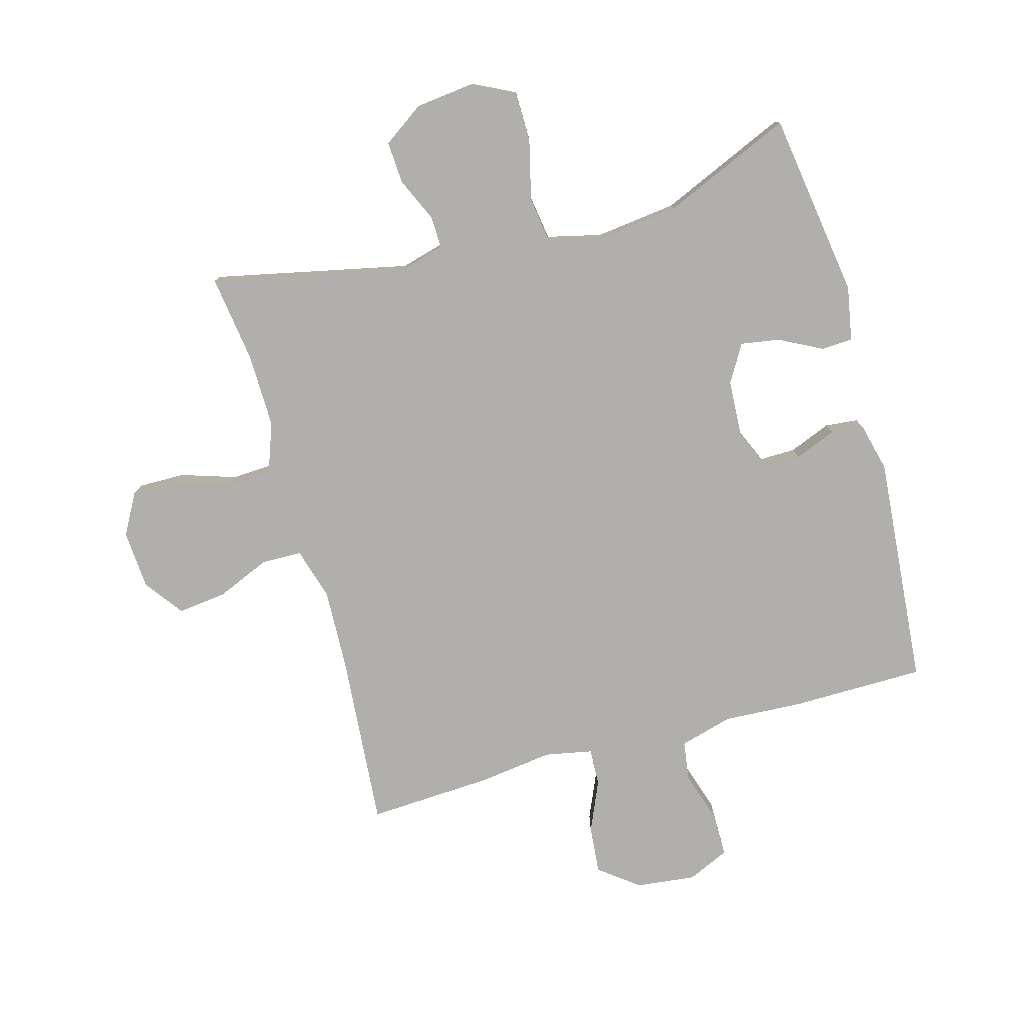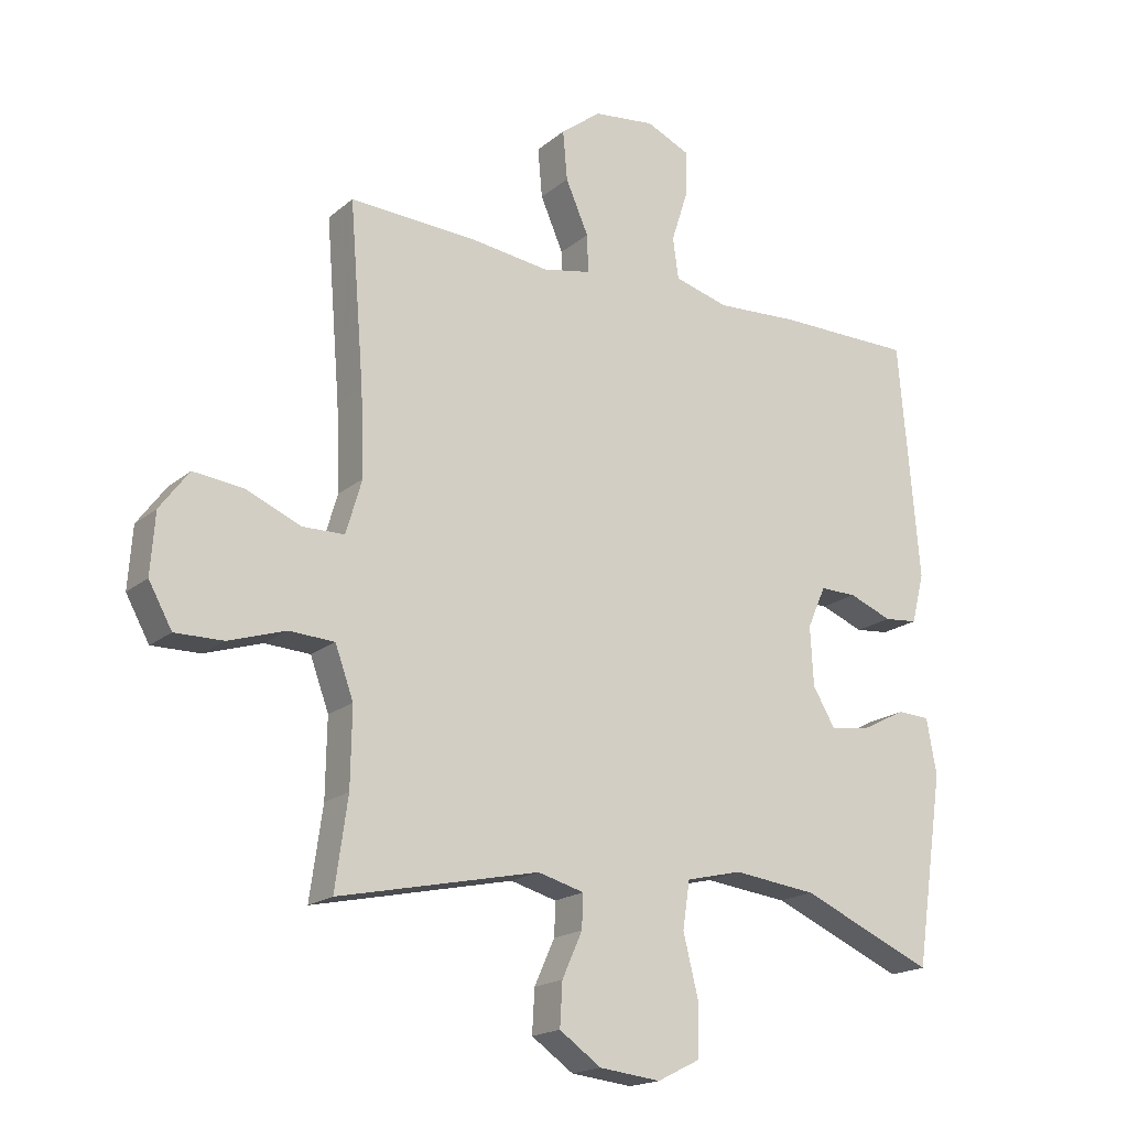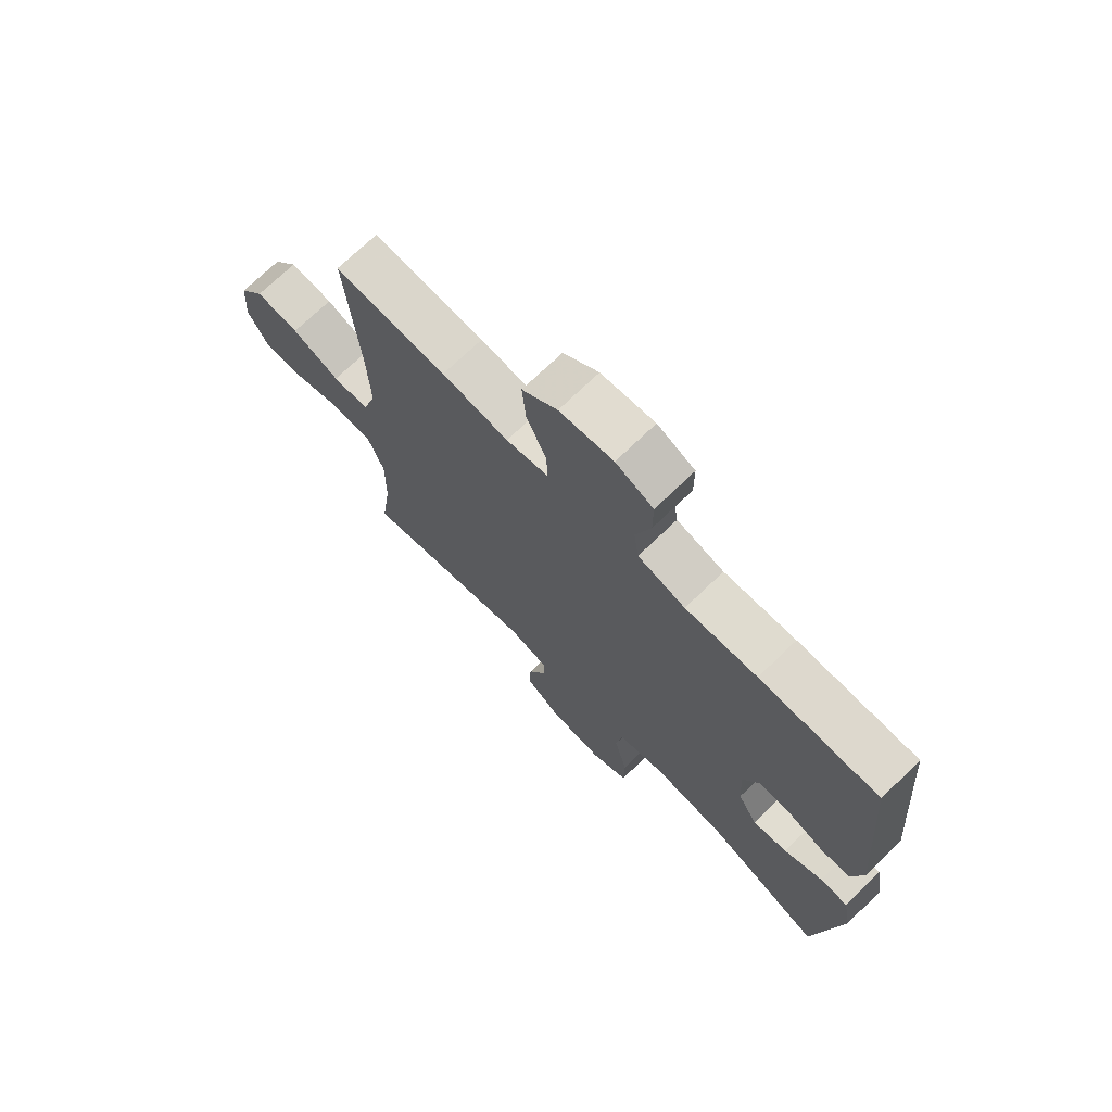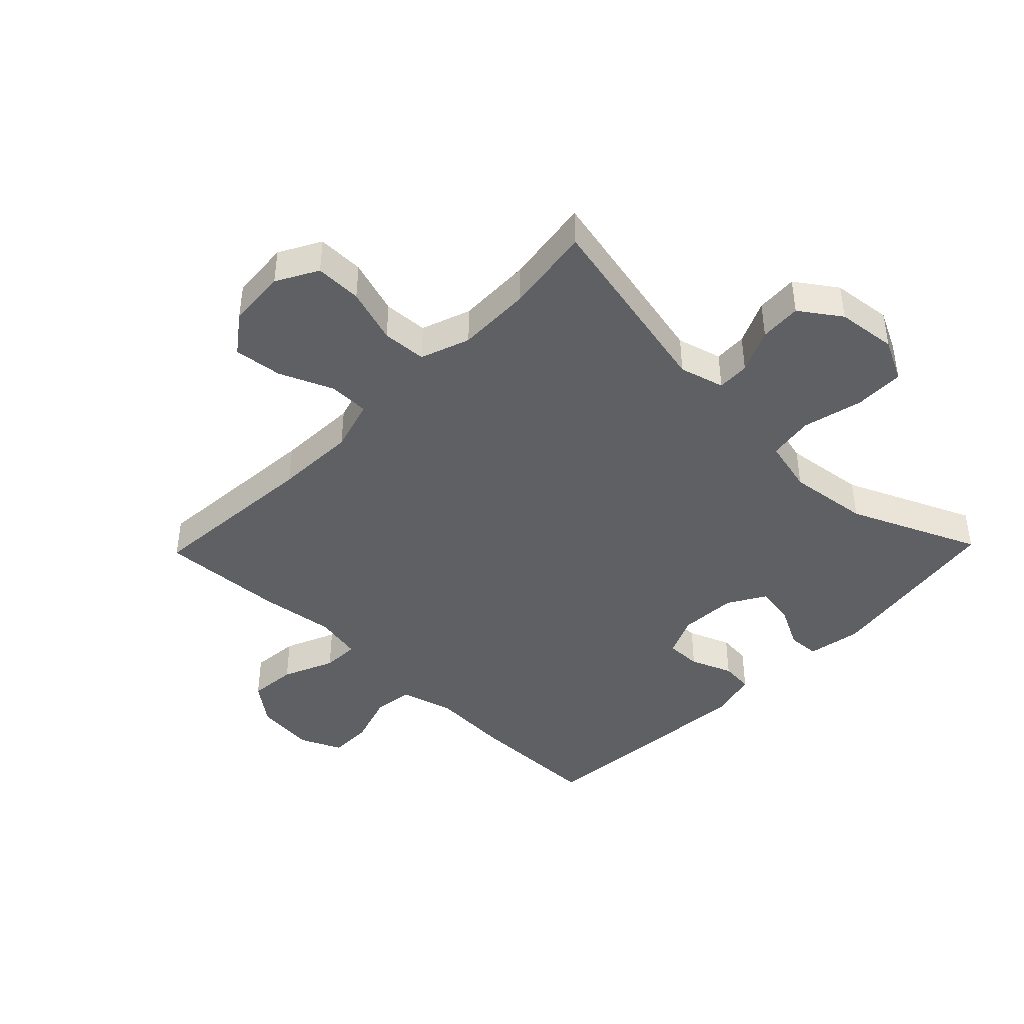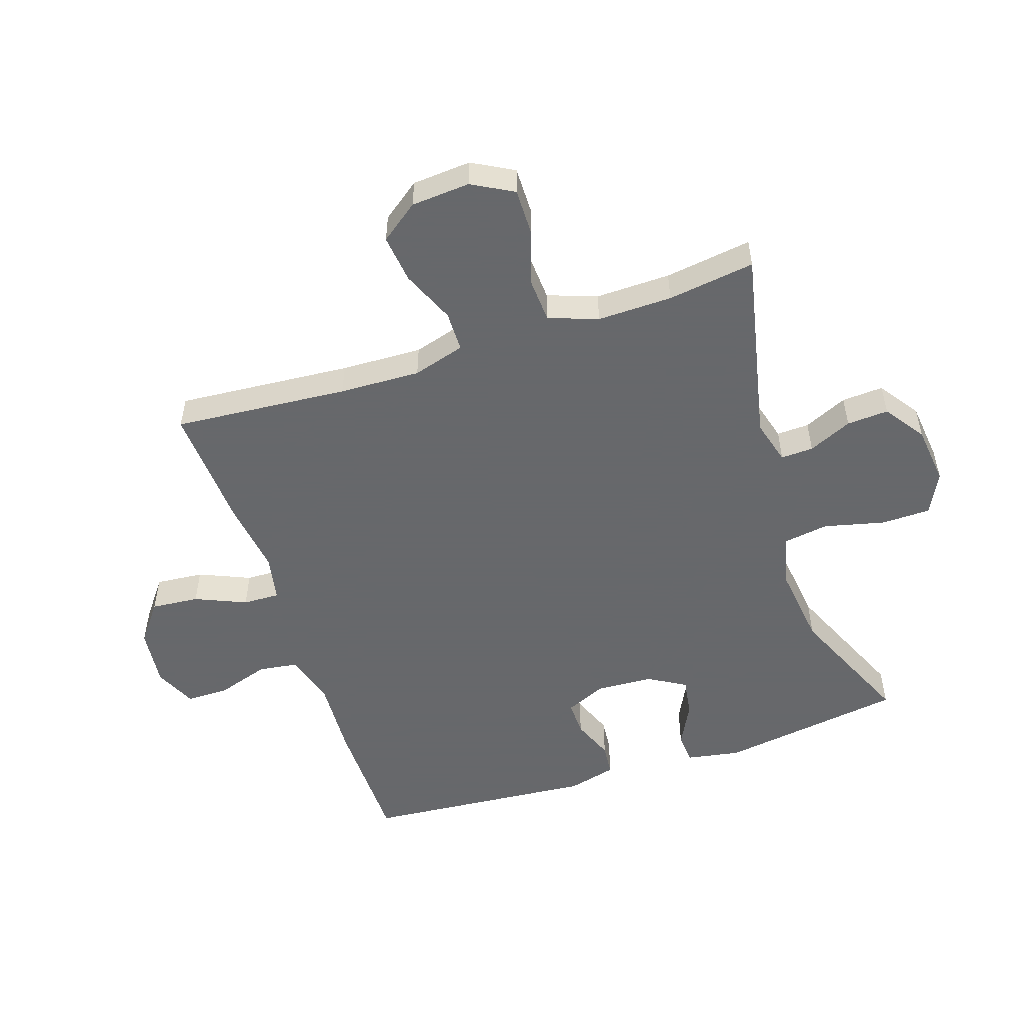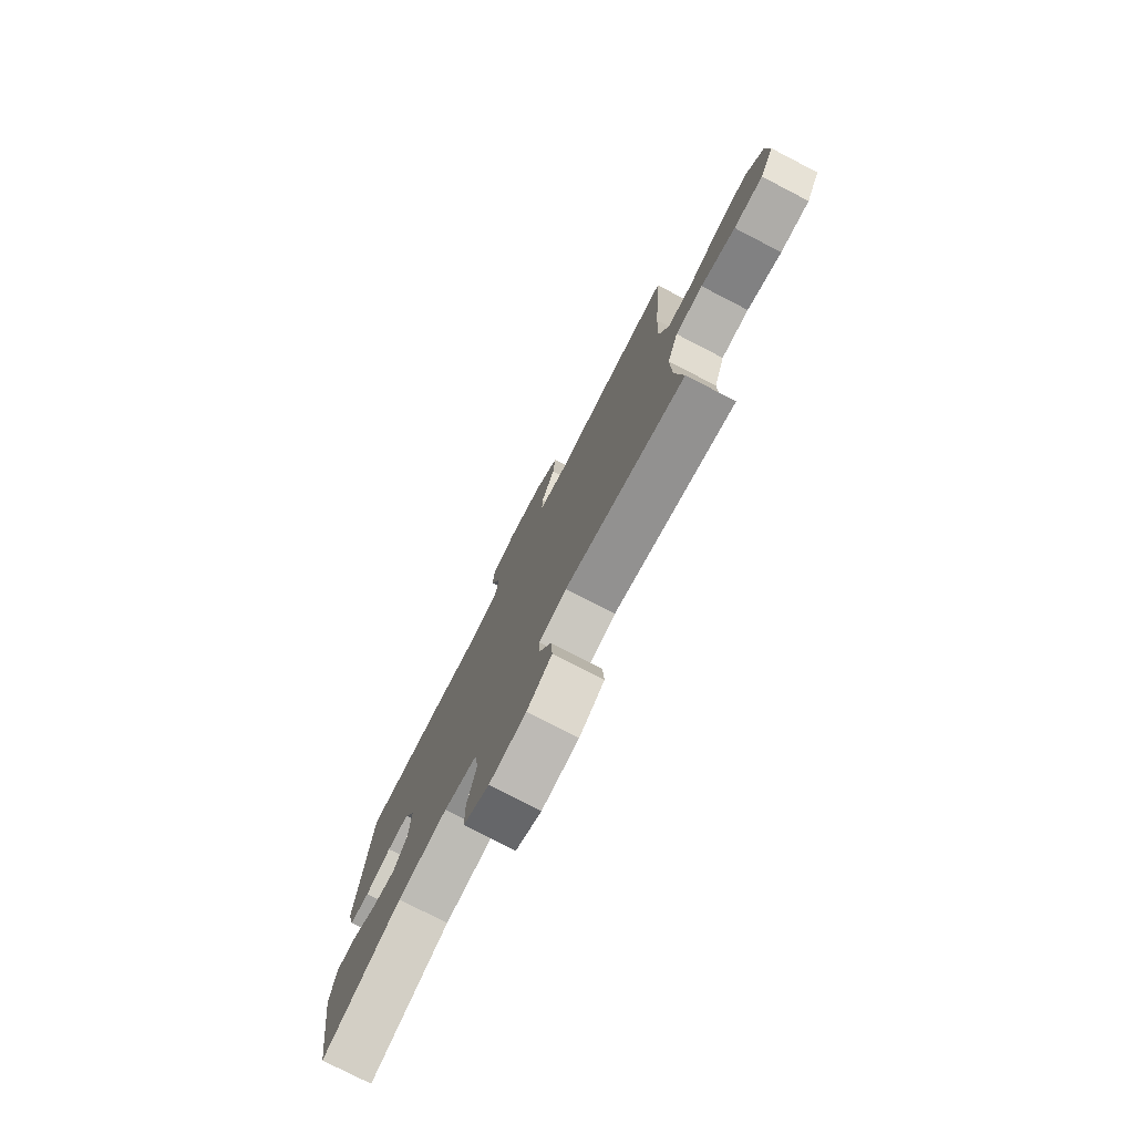
<metadata>
{"format":"obj","ext":"obj","renderer":"f3d","projection":"perspective","resolution":1024,"background":"white","views":[{"elev":-78.2,"azim":-164.5,"up":"+Y"},{"elev":-18.3,"azim":146.8,"up":"+Z"},{"elev":71.9,"azim":-134.0,"up":"+Z"},{"elev":-42.9,"azim":135.9,"up":"+Y"},{"elev":-52.3,"azim":108.4,"up":"+Y"},{"elev":-77.7,"azim":62.7,"up":"+Z"}]}
</metadata>
<code>
v 0.5 0.07 -0.5
v 0.183 0.07 -0.432
v 0.11 0.07 -0.452
v 0.112 0.07 -0.505
v 0.144 0.07 -0.576
v 0.148 0.07 -0.644
v 0.082 0.07 -0.69
v -0.015 0.07 -0.701
v -0.083 0.07 -0.667
v -0.084 0.07 -0.586
v -0.06 0.07 -0.488
v -0.071 0.07 -0.414
v -0.159 0.07 -0.393
v -0.291 0.07 -0.409
v -0.5 0.07 -0.5
v -0.545 0.07 -0.198
v -0.529 0.07 -0.11
v -0.478 0.07 -0.107
v -0.408 0.07 -0.143
v -0.345 0.07 -0.153
v -0.309 0.07 -0.092
v -0.304 0.07 0.001
v -0.333 0.07 0.067
v -0.391 0.07 0.066
v -0.459 0.07 0.039
v -0.512 0.07 0.044
v -0.532 0.07 0.123
v -0.5 0.07 0.5
v -0.284 0.07 0.502
v -0.154 0.07 0.495
v -0.068 0.07 0.519
v -0.059 0.07 0.584
v -0.086 0.07 0.668
v -0.086 0.07 0.738
v -0.018 0.07 0.769
v 0.079 0.07 0.758
v 0.143 0.07 0.709
v 0.136 0.07 0.631
v 0.1 0.07 0.548
v 0.098 0.07 0.488
v 0.175 0.07 0.473
v 0.296 0.07 0.489
v 0.5 0.07 0.5
v 0.477 0.07 0.215
v 0.472 0.07 0.083
v 0.497 0.07 -0.002
v 0.563 0.07 -0.003
v 0.65 0.07 0.034
v 0.729 0.07 0.043
v 0.775 0.07 -0.019
v 0.782 0.07 -0.115
v 0.745 0.07 -0.182
v 0.669 0.07 -0.181
v 0.579 0.07 -0.152
v 0.507 0.07 -0.156
v 0.478 0.07 -0.236
v 0.48 0.07 -0.358
v 0.5 0 -0.5
v 0.183 0 -0.432
v 0.11 0 -0.452
v 0.112 0 -0.505
v 0.144 0 -0.576
v 0.148 0 -0.644
v 0.082 0 -0.69
v -0.015 0 -0.701
v -0.083 0 -0.667
v -0.084 0 -0.586
v -0.06 0 -0.488
v -0.071 0 -0.414
v -0.159 0 -0.393
v -0.291 0 -0.409
v -0.5 0 -0.5
v -0.545 0 -0.198
v -0.529 0 -0.11
v -0.478 0 -0.107
v -0.408 0 -0.143
v -0.345 0 -0.153
v -0.309 0 -0.092
v -0.304 0 0.001
v -0.333 0 0.067
v -0.391 0 0.066
v -0.459 0 0.039
v -0.512 0 0.044
v -0.532 0 0.123
v -0.5 0 0.5
v -0.284 0 0.502
v -0.154 0 0.495
v -0.068 0 0.519
v -0.059 0 0.584
v -0.086 0 0.668
v -0.086 0 0.738
v -0.018 0 0.769
v 0.079 0 0.758
v 0.143 0 0.709
v 0.136 0 0.631
v 0.1 0 0.548
v 0.098 0 0.488
v 0.175 0 0.473
v 0.296 0 0.489
v 0.5 0 0.5
v 0.477 0 0.215
v 0.472 0 0.083
v 0.497 0 -0.002
v 0.563 0 -0.003
v 0.65 0 0.034
v 0.729 0 0.043
v 0.775 0 -0.019
v 0.782 0 -0.115
v 0.745 0 -0.182
v 0.669 0 -0.181
v 0.579 0 -0.152
v 0.507 0 -0.156
v 0.478 0 -0.236
v 0.48 0 -0.358
f 51 52 53 54
f 51 54 55
f 50 51 55
f 47 48 49 50
f 46 47 50 55
f 45 46 55 56
f 41 42 43 44
f 40 41 44 45
f 36 37 38 39
f 36 39 40
f 35 36 40
f 32 33 34 35
f 31 32 35 40
f 30 31 40 45
f 24 25 26 27
f 23 24 27 28
f 22 23 28 29
f 16 17 18 19
f 14 15 16 19
f 13 14 19 20
f 12 13 20 21
f 8 9 10 11
f 8 11 12
f 7 8 12
f 4 5 6 7
f 3 4 7 12
f 2 3 12 21
f 57 1 2 21
f 22 29 30 45
f 45 56 57
f 21 22 45 57
f 111 110 109 108
f 112 111 108
f 112 108 107
f 107 106 105 104
f 112 107 104 103
f 113 112 103 102
f 101 100 99 98
f 102 101 98 97
f 96 95 94 93
f 97 96 93
f 97 93 92
f 92 91 90 89
f 97 92 89 88
f 102 97 88 87
f 84 83 82 81
f 85 84 81 80
f 86 85 80 79
f 76 75 74 73
f 76 73 72 71
f 77 76 71 70
f 78 77 70 69
f 68 67 66 65
f 69 68 65
f 69 65 64
f 64 63 62 61
f 69 64 61 60
f 78 69 60 59
f 78 59 58 114
f 102 87 86 79
f 114 113 102
f 114 102 79 78
f 1 58 59 2
f 2 59 60 3
f 3 60 61 4
f 4 61 62 5
f 5 62 63 6
f 6 63 64 7
f 7 64 65 8
f 8 65 66 9
f 9 66 67 10
f 10 67 68 11
f 11 68 69 12
f 12 69 70 13
f 13 70 71 14
f 14 71 72 15
f 15 72 73 16
f 16 73 74 17
f 17 74 75 18
f 18 75 76 19
f 19 76 77 20
f 20 77 78 21
f 21 78 79 22
f 22 79 80 23
f 23 80 81 24
f 24 81 82 25
f 25 82 83 26
f 26 83 84 27
f 27 84 85 28
f 28 85 86 29
f 29 86 87 30
f 30 87 88 31
f 31 88 89 32
f 32 89 90 33
f 33 90 91 34
f 34 91 92 35
f 35 92 93 36
f 36 93 94 37
f 37 94 95 38
f 38 95 96 39
f 39 96 97 40
f 40 97 98 41
f 41 98 99 42
f 42 99 100 43
f 43 100 101 44
f 44 101 102 45
f 45 102 103 46
f 46 103 104 47
f 47 104 105 48
f 48 105 106 49
f 49 106 107 50
f 50 107 108 51
f 51 108 109 52
f 52 109 110 53
f 53 110 111 54
f 54 111 112 55
f 55 112 113 56
f 56 113 114 57
f 57 114 58 1

</code>
